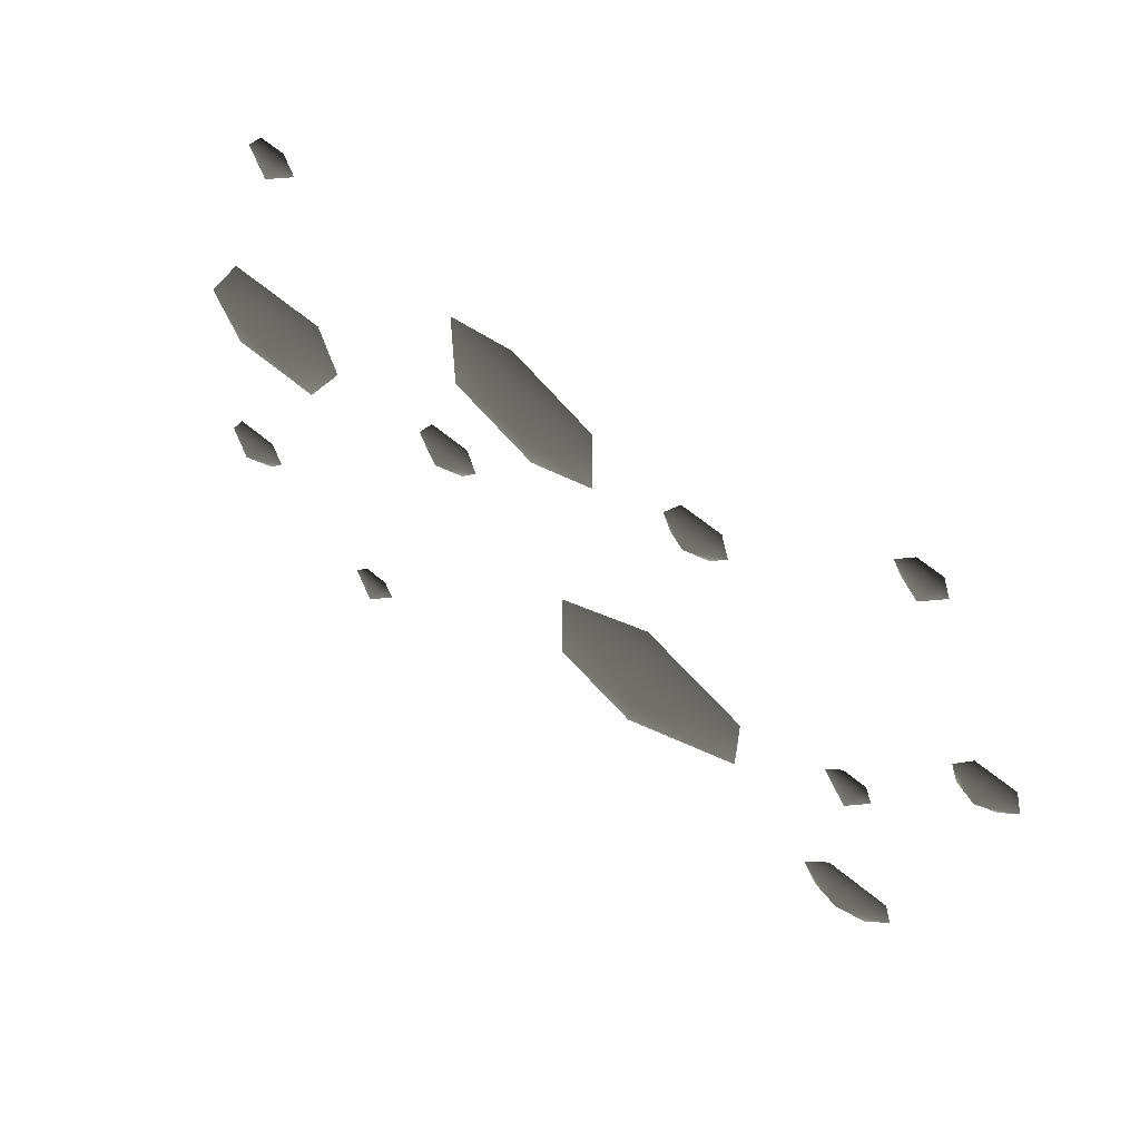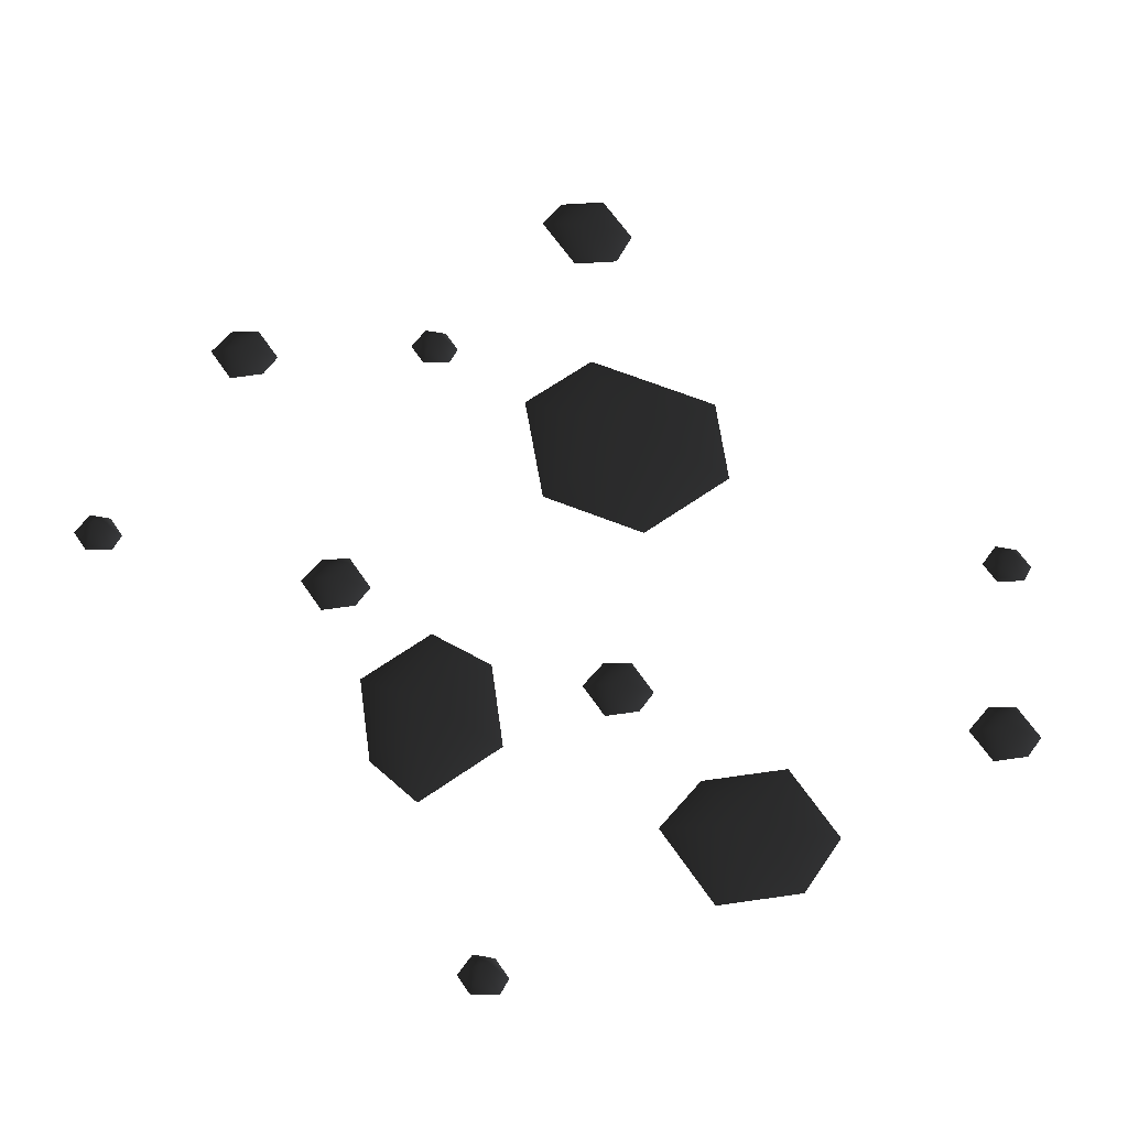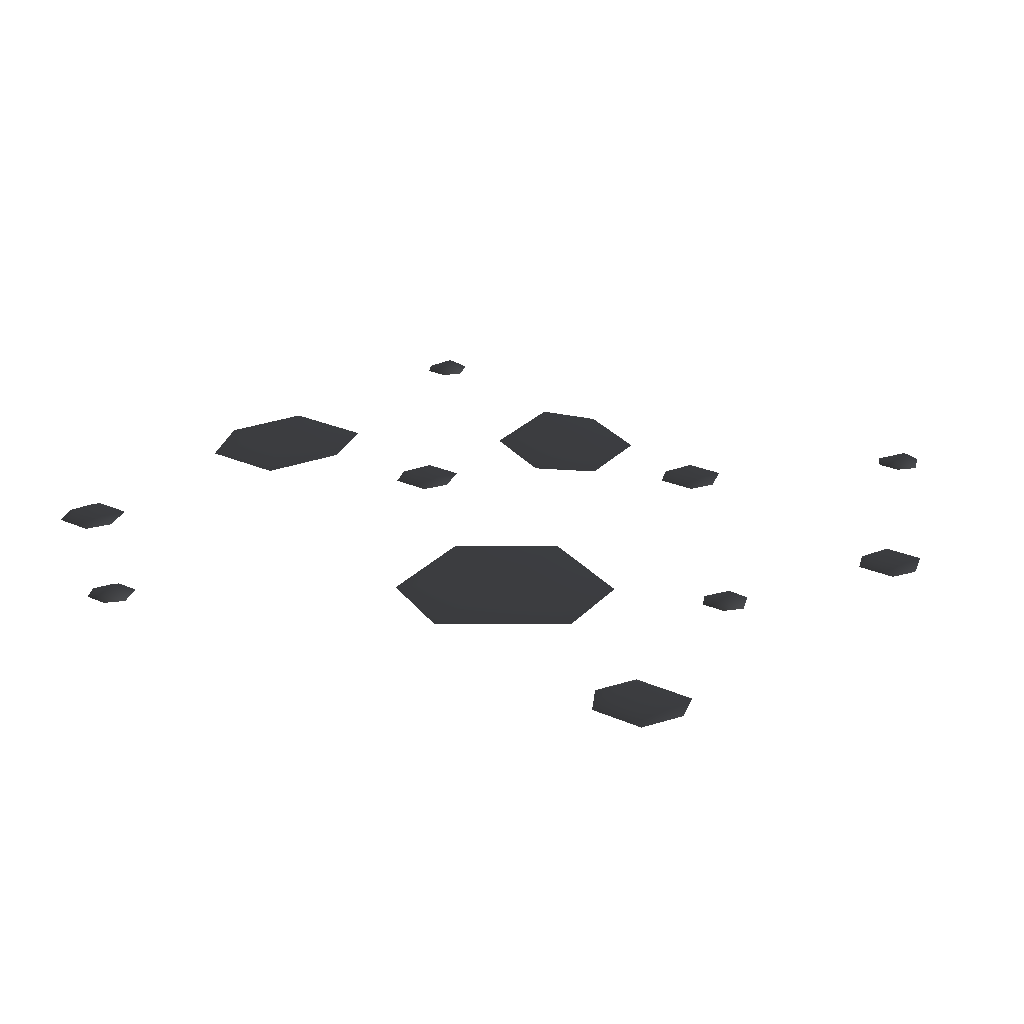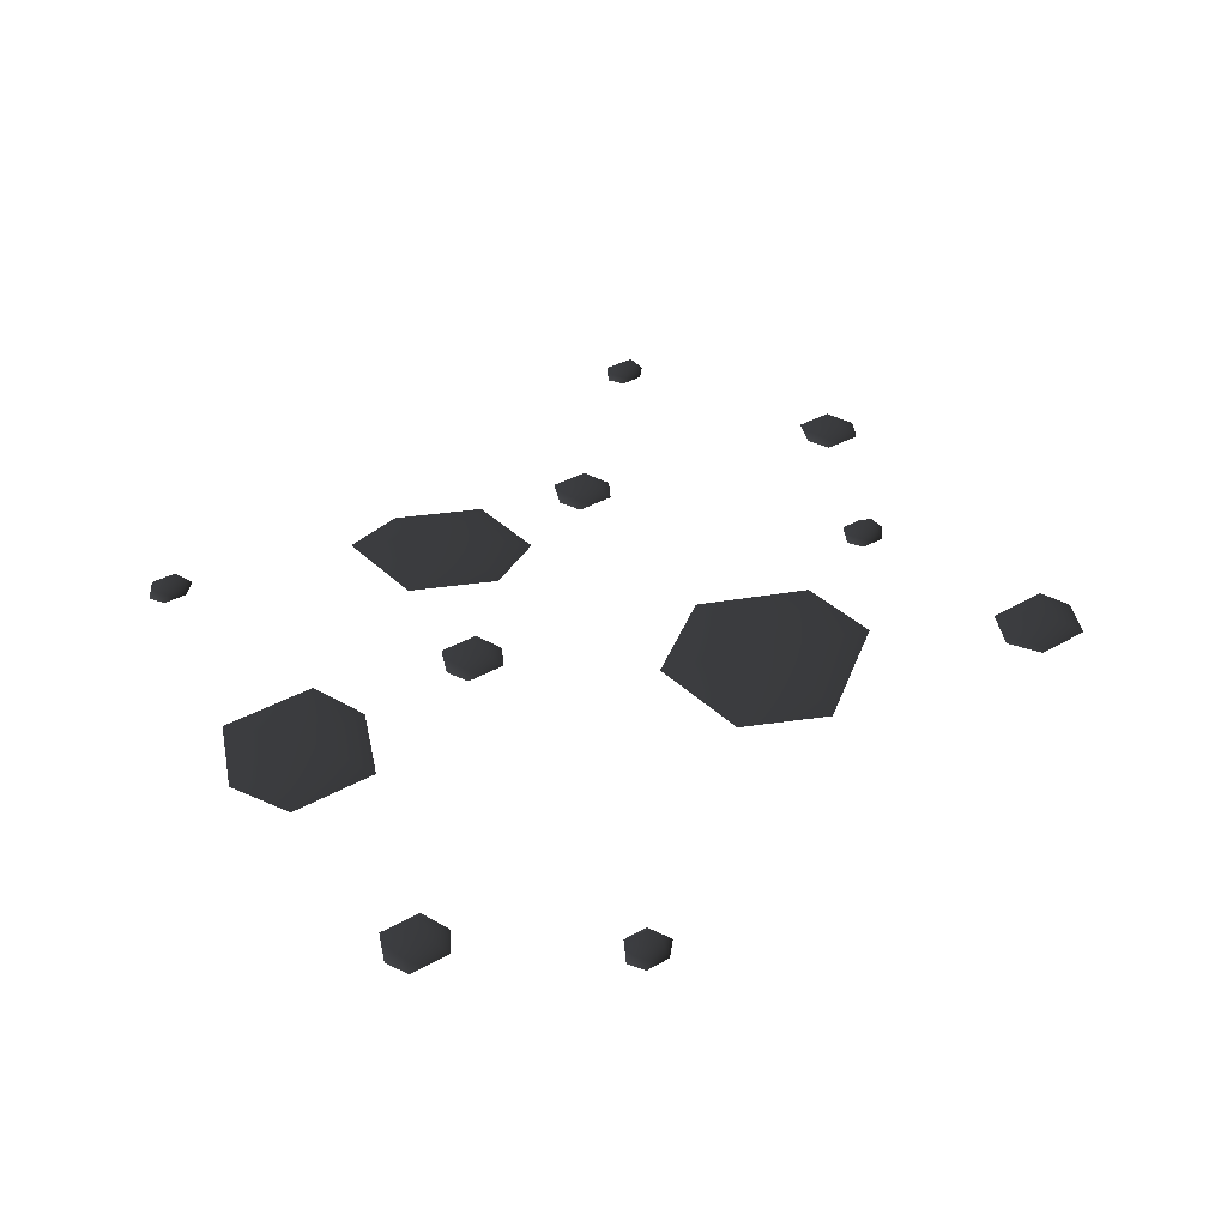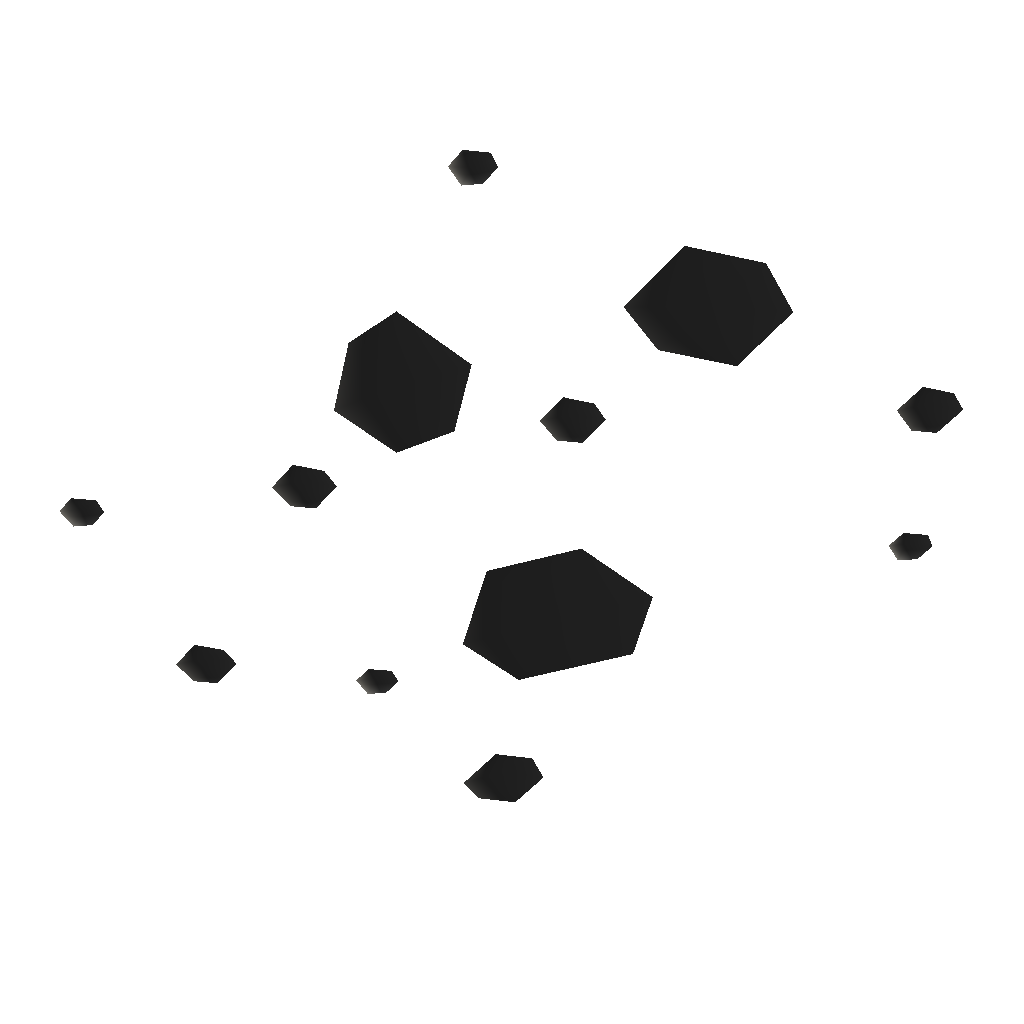
<metadata>
{"format":"obj","ext":"obj","renderer":"f3d","projection":"perspective","resolution":1024,"background":"white","views":[{"elev":63.8,"azim":-140.1,"up":"+Z"},{"elev":66.8,"azim":55.3,"up":"+Y"},{"elev":27.6,"azim":-146.4,"up":"+Y"},{"elev":34.5,"azim":142.2,"up":"+Y"},{"elev":-54.6,"azim":50.2,"up":"+Y"}]}
</metadata>
<code>
o 1112
v -15 2 -22
v -27 0 -24
v -27 0 -13
v -14 0 -7
v -2 0 -15
v -2 0 -29
v -12 0 -34
v -19 2 22
v -21 0 19
v -23 0 22
v -22 0 26
v -17 0 26
v -15 0 22
v -16 0 19
v -44 2 -36
v -47 0 -40
v -50 0 -35
v -49 0 -31
v -41 0 -31
v -38 0 -36
v -40 0 -40
v 39 2 -3
v 35 0 -11
v 30 0 -1
v 32 0 7
v 44 0 7
v 49 0 -3
v 46 0 -11
v 47 2 -37
v 45 0 -40
v 43 0 -37
v 44 0 -33
v 49 0 -33
v 51 0 -37
v 50 0 -40
v -44 2 44
v -44 0 42
v -46 0 44
v -45 0 47
v -42 0 47
v -40 0 44
v -41 0 42
v -42 2 -8
v -42 0 -10
v -44 0 -8
v -43 0 -5
v -40 0 -5
v -38 0 -8
v -39 0 -10
v 34 2 35
v 34 0 33
v 32 0 35
v 33 0 38
v 36 0 38
v 38 0 35
v 37 0 33
v 28 2 -52
v 28 0 -54
v 26 0 -52
v 27 0 -49
v 30 0 -49
v 32 0 -52
v 31 0 -54
v 2 2 22
v -6 0 27
v 4 0 32
v 12 0 30
v 12 0 17
v 2 0 12
v -6 0 16
v 14 2 0
v 12 0 -3
v 10 0 0
v 11 0 4
v 16 0 4
v 18 0 0
v 17 0 -3
v -55 2 14
v -57 0 11
v -59 0 14
v -58 0 18
v -53 0 18
v -51 0 14
v -52 0 11
f 1 2 3
f 1 3 4
f 1 4 5
f 1 5 6
f 1 6 7
f 1 7 2
f 8 9 10
f 8 10 11
f 8 11 12
f 8 12 13
f 8 13 14
f 8 14 9
f 15 16 17
f 15 17 18
f 15 18 19
f 15 19 20
f 15 20 21
f 15 21 16
f 22 23 24
f 22 24 25
f 22 25 26
f 22 26 27
f 22 27 28
f 22 28 23
f 29 30 31
f 29 31 32
f 29 32 33
f 29 33 34
f 29 34 35
f 29 35 30
f 36 37 38
f 36 38 39
f 36 39 40
f 36 40 41
f 36 41 42
f 36 42 37
f 43 44 45
f 43 45 46
f 43 46 47
f 43 47 48
f 43 48 49
f 43 49 44
f 50 51 52
f 50 52 53
f 50 53 54
f 50 54 55
f 50 55 56
f 50 56 51
f 57 58 59
f 57 59 60
f 57 60 61
f 57 61 62
f 57 62 63
f 57 63 58
f 64 65 66
f 64 66 67
f 64 67 68
f 64 68 69
f 64 69 70
f 64 70 65
f 71 72 73
f 71 73 74
f 71 74 75
f 71 75 76
f 71 76 77
f 71 77 72
f 78 79 80
f 78 80 81
f 78 81 82
f 78 82 83
f 78 83 84
f 78 84 79

</code>
